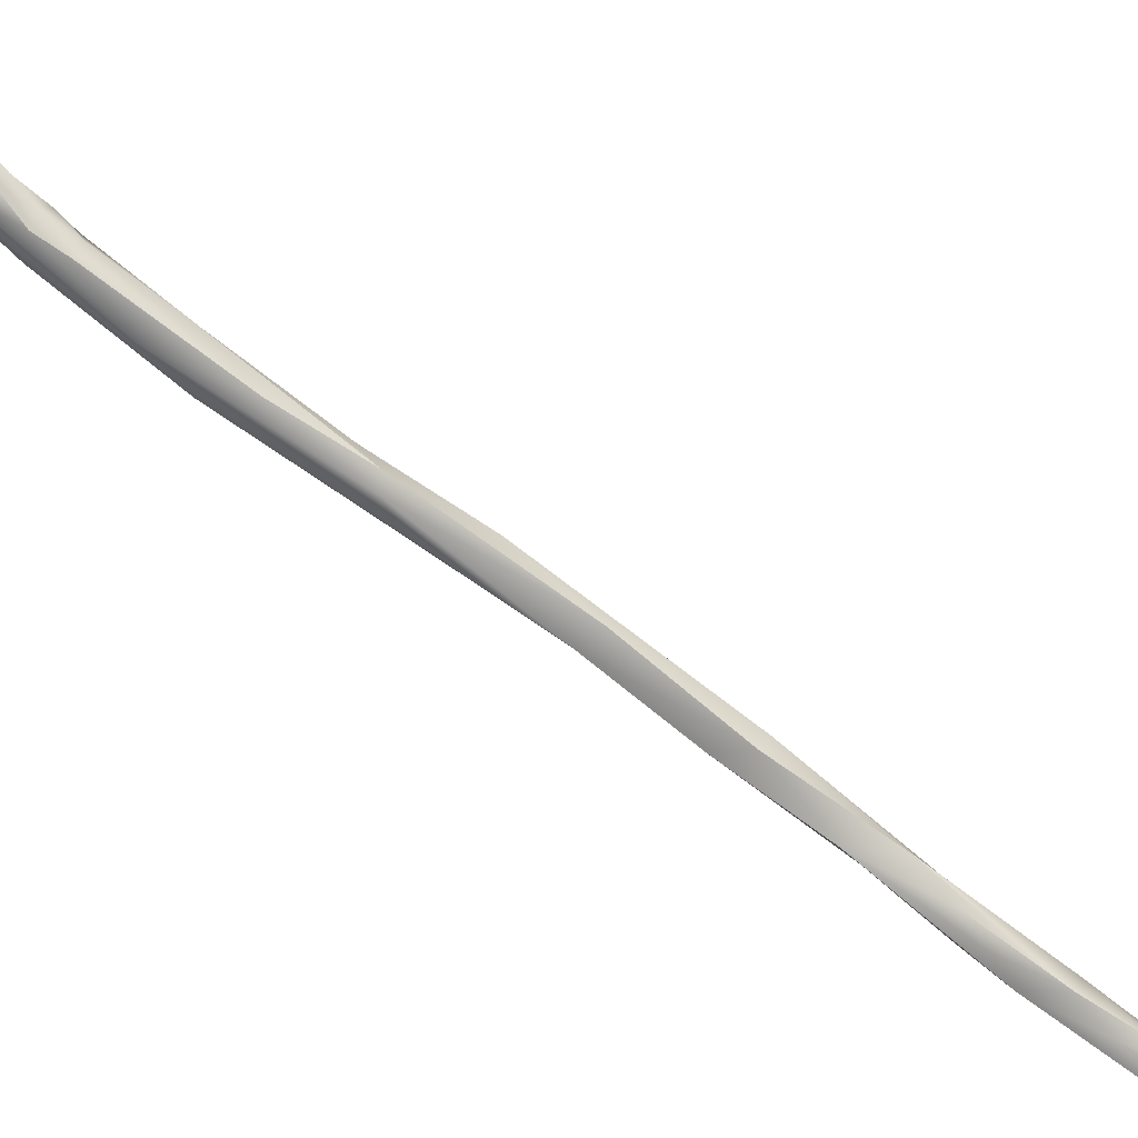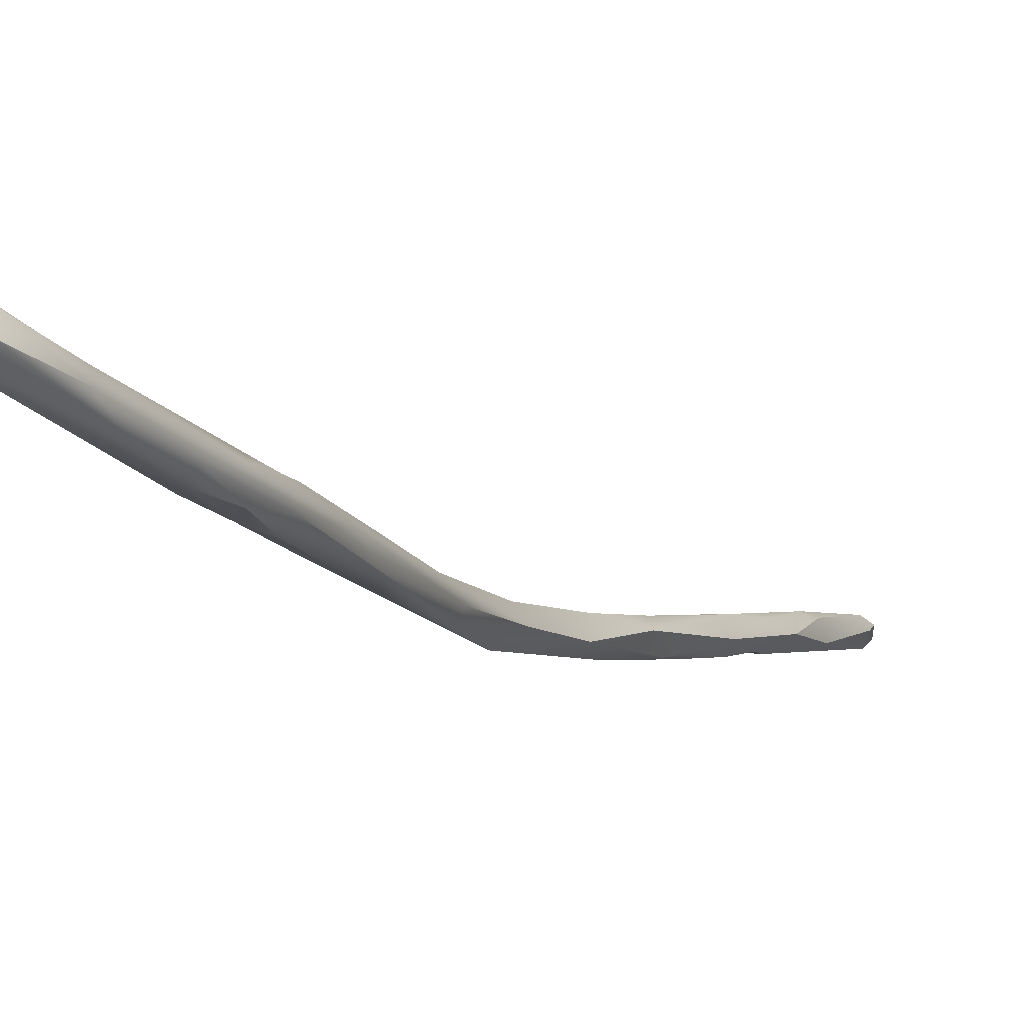
<metadata>
{"format":"obj","ext":"obj","renderer":"f3d","projection":"perspective","resolution":1024,"background":"white","views":[{"elev":60.7,"azim":140.3,"up":"+Y"},{"elev":12.6,"azim":42.9,"up":"+Y"}]}
</metadata>
<code>
v 55.75 -196 1110
v 56 -196.5 1110
v 56 -196 1109
v 56.01 -195.7 1110
v 56.27 -196 1111
v 56.14 -195.6 1111
v 56.4 -196.6 1110
v 56.4 -196.4 1109
v 56.4 -196 1109
v 56.77 -196 1110
v 56.43 -195.6 1110
v 57.2 -194.7 1113
v 57.26 -194.8 1115
v 57.68 -195.6 1113
v 57.54 -195.4 1115
v 57.59 -194.9 1113
v 57.6 -194.5 1114
v 58.44 -194.8 1115
v 57.99 -194.8 1117
v 58.04 -194.1 1116
v 58 -194.4 1117
v 58.34 -194 1118
v 58.4 -195.1 1116
v 58.41 -194.9 1117
v 58.85 -194.8 1117
v 58.74 -194 1117
v 58.8 -193.7 1118
v 58.4 -194.4 1118
v 59.18 -193.6 1122
v 59.2 -194.6 1119
v 59.64 -194.1 1121
v 59.6 -194 1119
v 59.84 -194 1120
v 60.07 -193.8 1122
v 59.61 -193.4 1120
v 59.61 -193.1 1121
v 59.6 -192.8 1122
v 60.63 -192.8 1123
v 60.22 -192.3 1126
v 60.51 -193.2 1125
v 60.77 -191.9 1126
v 61.48 -192.3 1126
v 61.71 -190.8 1129
v 62.13 -191.2 1131
v 62.22 -190.1 1132
v 62.4 -191.5 1131
v 62.43 -191.2 1130
v 63.66 -190.3 1133
v 63.84 -189.8 1133
v 63.6 -188.8 1134
v 63.96 -189 1134
v 63.47 -189.2 1135
v 64.8 -187.6 1136
v 65.08 -188.7 1137
v 65.06 -188.1 1138
v 64.88 -187.2 1138
v 65.45 -186.8 1140
v 65.74 -188 1138
v 65.98 -187.2 1140
v 66.23 -186.8 1139
v 66.4 -185.6 1140
v 65.77 -186 1141
v 65.92 -185.7 1141
v 65.97 -185.6 1142
v 66.01 -186.5 1141
v 66.29 -185.6 1143
v 66.4 -184.8 1142
v 66.4 -185.1 1142
v 66.73 -186.5 1141
v 67.09 -186 1141
v 66.78 -186 1143
v 66.78 -185.2 1141
v 66.86 -184.7 1142
v 67.35 -185.6 1143
v 67.48 -184.8 1143
v 66.8 -185.2 1144
v 67.57 -184.9 1144
v 67.88 -184.4 1144
v 67.62 -184.2 1146
v 67.6 -182.3 1147
v 68.19 -183.5 1147
v 67.11 -182.4 1148
v 67.32 -181.4 1150
v 67.6 -181.6 1150
v 67.95 -182.2 1147
v 68.38 -182.5 1147
v 68.73 -181.2 1150
v 67.61 -181.2 1150
v 68 -181.2 1151
v 68.4 -181.6 1150
v 67.49 -180.9 1150
v 68 -180.6 1150
v 68.01 -180.5 1150
v 68.36 -180.8 1149
v 67.98 -180.8 1151
v 68.4 -180.8 1150
v 55.75 -196 1110
v 55.75 -196 1110
v 56 -196.5 1110
v 56 -196.5 1110
v 56 -196.5 1110
v 56 -196 1109
v 56 -196 1109
v 56 -196 1109
v 56.01 -195.7 1110
v 56.27 -196 1111
v 56.14 -195.6 1111
v 56.14 -195.6 1111
v 56.4 -196.6 1110
v 56.4 -196.6 1110
v 56.4 -196.4 1109
v 56.4 -196.4 1109
v 56.4 -196.4 1109
v 56.4 -196 1109
v 56.4 -196 1109
v 56.4 -196 1109
v 56.77 -196 1110
v 56.43 -195.6 1110
v 56.43 -195.6 1110
v 57.2 -194.7 1113
v 57.26 -194.8 1115
v 57.68 -195.6 1113
v 57.54 -195.4 1115
v 57.59 -194.9 1113
v 57.6 -194.5 1114
v 57.6 -194.5 1114
v 58.44 -194.8 1115
v 58.44 -194.8 1115
v 58.04 -194.1 1116
v 58 -194.4 1117
v 58.4 -195.1 1116
v 58.4 -195.1 1116
v 58.41 -194.9 1117
v 58.85 -194.8 1117
v 58.8 -193.7 1118
v 58.8 -193.7 1118
v 58.4 -194.4 1118
v 59.18 -193.6 1122
v 59.2 -194.6 1119
v 59.2 -194.6 1119
v 59.64 -194.1 1121
v 59.6 -194 1119
v 60.07 -193.8 1122
v 59.6 -192.8 1122
v 59.6 -192.8 1122
v 60.63 -192.8 1123
v 60.22 -192.3 1126
v 60.51 -193.2 1125
v 60.77 -191.9 1126
v 61.48 -192.3 1126
v 61.48 -192.3 1126
v 61.71 -190.8 1129
v 62.22 -190.1 1132
v 62.4 -191.5 1131
v 62.43 -191.2 1130
v 63.6 -188.8 1134
v 63.6 -188.8 1134
v 63.47 -189.2 1135
v 63.47 -189.2 1135
v 64.8 -187.6 1136
v 64.88 -187.2 1138
v 64.88 -187.2 1138
v 65.74 -188 1138
v 66.4 -185.6 1140
v 66.29 -185.6 1143
v 66.4 -184.8 1142
v 66.78 -186 1143
v 66.78 -185.2 1141
v 67.35 -185.6 1143
v 66.8 -185.2 1144
v 66.8 -185.2 1144
v 67.11 -182.4 1148
v 67.11 -182.4 1148
v 67.6 -181.6 1150
v 68.73 -181.2 1150
v 68.73 -181.2 1150
v 67.61 -181.2 1150
v 68 -181.2 1151
v 68 -181.2 1151
v 68 -181.2 1151
v 68.4 -181.6 1150
v 68.4 -181.6 1150
v 68 -180.6 1150
v 68.01 -180.5 1150
v 68.01 -180.5 1150
v 67.98 -180.8 1151
v 67.98 -180.8 1151
v 68.4 -180.8 1150
v 68.4 -180.8 1150
v 68.4 -180.8 1150
g grp1
f 3 2 1
f 5 97 99
f 102 98 4
f 100 8 7
f 109 106 101
f 111 2 3
f 112 103 9
f 11 114 104
f 104 105 11
f 98 6 4
f 97 5 107
f 11 105 108
f 110 113 10
f 115 10 113
f 117 116 118
f 5 13 107
f 12 108 121
f 106 109 15
f 5 123 13
f 108 12 11
f 10 14 110
f 120 16 119
f 17 16 120
f 12 121 125
f 125 121 20
f 109 23 15
f 118 124 117
f 117 124 122
f 131 110 14
f 122 124 18
f 131 14 127
f 17 128 16
f 123 19 13
f 121 21 20
f 13 19 130
f 15 23 19
f 130 19 24
f 24 19 23
f 128 17 26
f 21 28 22
f 21 22 20
f 127 25 131
f 132 134 133
f 137 130 24
f 137 24 30
f 126 129 26
f 26 129 27
f 20 22 135
f 128 26 32
f 127 142 25
f 134 139 133
f 25 142 140
f 32 26 27
f 35 32 27
f 22 28 29
f 22 37 135
f 22 29 144
f 30 31 137
f 137 31 138
f 33 140 142
f 141 140 33
f 142 38 33
f 138 31 40
f 33 34 141
f 141 34 148
f 143 33 38
f 42 143 38
f 27 36 35
f 136 145 36
f 146 32 35
f 35 36 146
f 138 40 39
f 144 29 147
f 36 145 146
f 148 34 150
f 144 147 41
f 149 146 145
f 147 43 41
f 146 149 151
f 46 148 150
f 39 40 44
f 44 45 39
f 153 43 147
f 40 154 44
f 47 46 150
f 155 151 149
f 155 149 152
f 45 44 52
f 47 48 46
f 54 44 154
f 54 46 48
f 47 49 48
f 155 152 51
f 152 50 51
f 43 153 156
f 49 155 51
f 153 158 156
f 55 44 54
f 44 55 159
f 158 56 156
f 159 55 161
f 51 50 53
f 48 49 58
f 54 48 163
f 58 49 60
f 49 51 60
f 51 53 60
f 55 57 161
f 157 162 160
f 54 59 55
f 55 59 57
f 54 163 69
f 54 69 59
f 57 59 65
f 57 62 161
f 160 162 63
f 63 162 62
f 60 53 61
f 160 63 164
f 70 69 163
f 60 70 58
f 72 60 61
f 57 65 62
f 65 66 62
f 62 64 63
f 62 66 64
f 164 63 68
f 68 63 64
f 71 65 59
f 71 165 65
f 66 67 64
f 166 68 64
f 164 68 168
f 165 71 76
f 73 168 68
f 166 73 68
f 66 82 67
f 80 73 166
f 80 166 172
f 59 69 167
f 70 60 75
f 75 60 72
f 85 75 73
f 80 85 73
f 74 69 70
f 69 169 167
f 70 75 78
f 70 78 74
f 75 72 73
f 165 76 173
f 169 77 167
f 167 77 170
f 170 77 79
f 77 74 78
f 81 77 78
f 77 81 79
f 78 75 86
f 75 85 86
f 81 78 86
f 91 80 172
f 171 83 172
f 84 83 171
f 172 83 91
f 79 174 170
f 86 85 94
f 80 94 85
f 81 86 87
f 90 81 87
f 86 94 175
f 84 88 83
f 83 88 91
f 177 174 89
f 91 88 95
f 95 88 178
f 79 81 90
f 174 79 181
f 181 89 174
f 182 96 179
f 188 186 180
f 182 176 96
f 92 91 93
f 80 91 92
f 94 80 183
f 183 184 94
f 94 184 189
f 189 175 94
f 91 95 93
f 190 185 187

</code>
